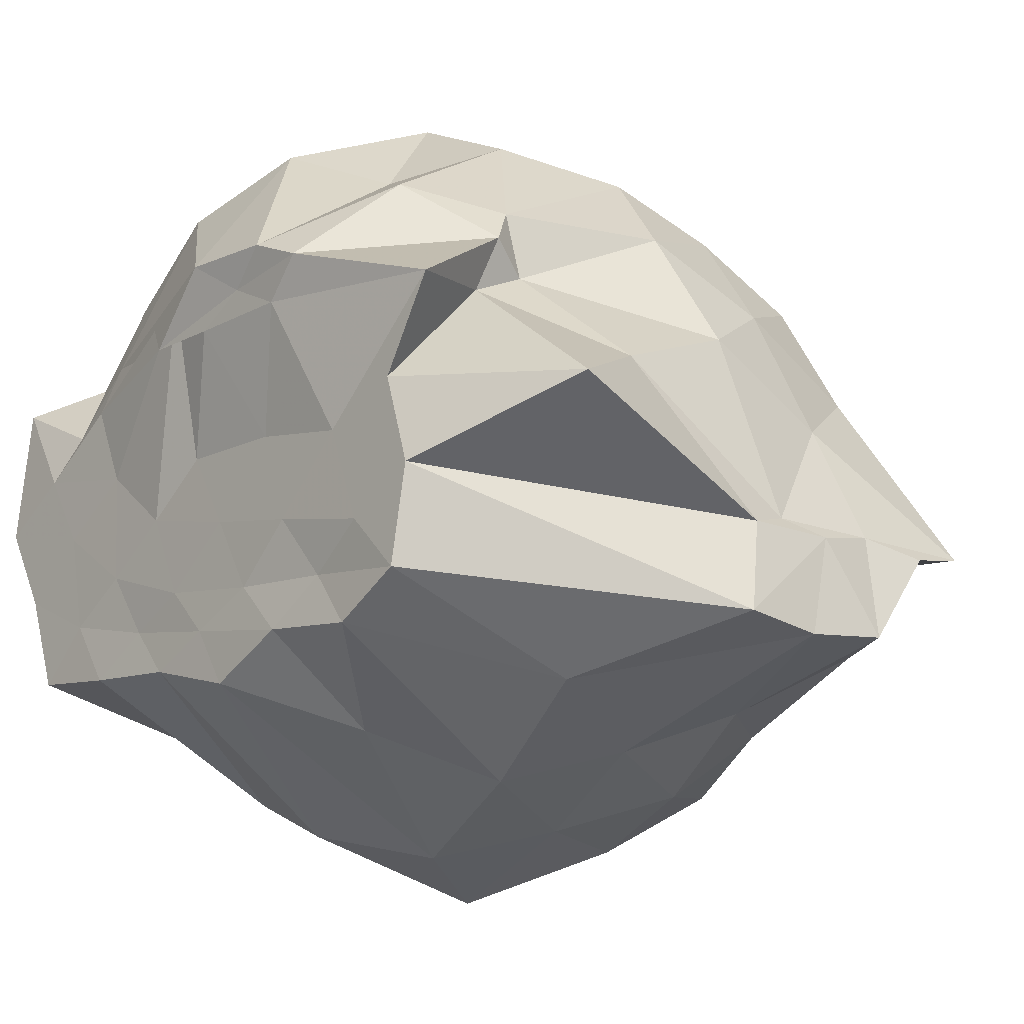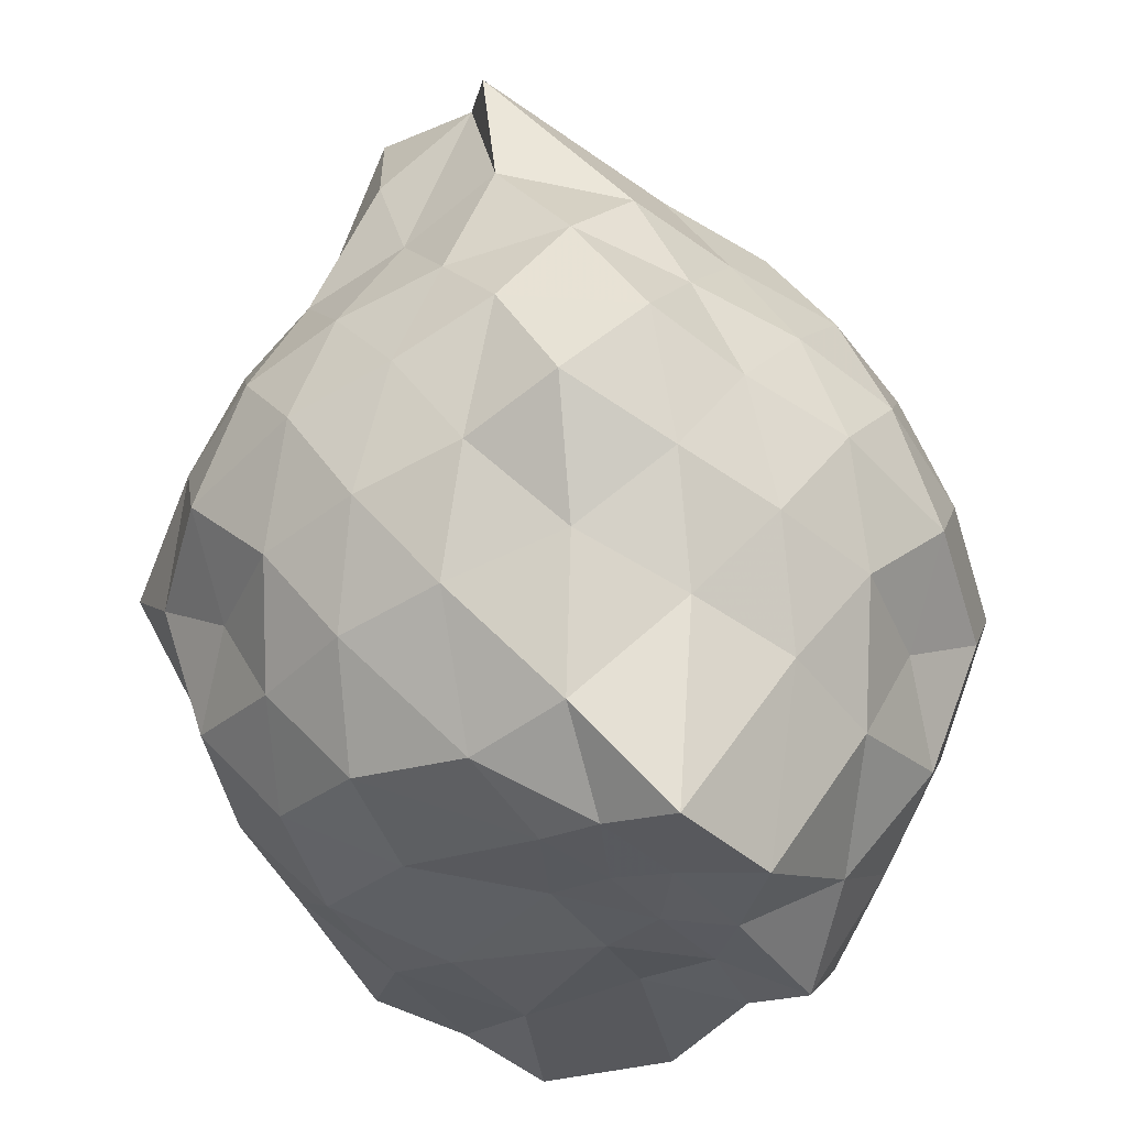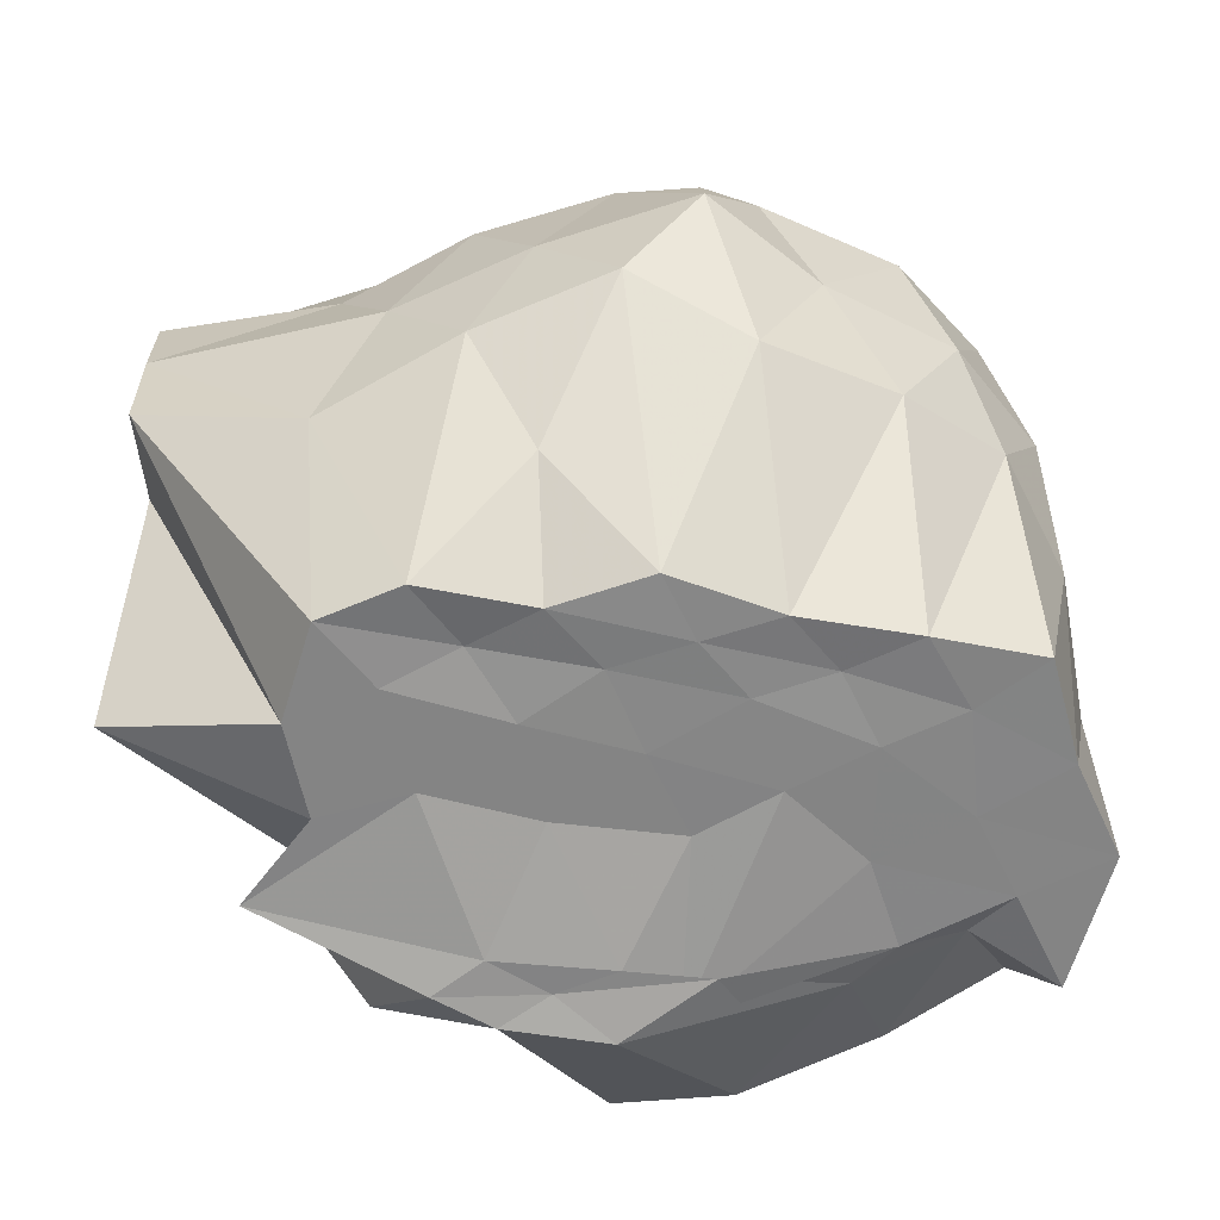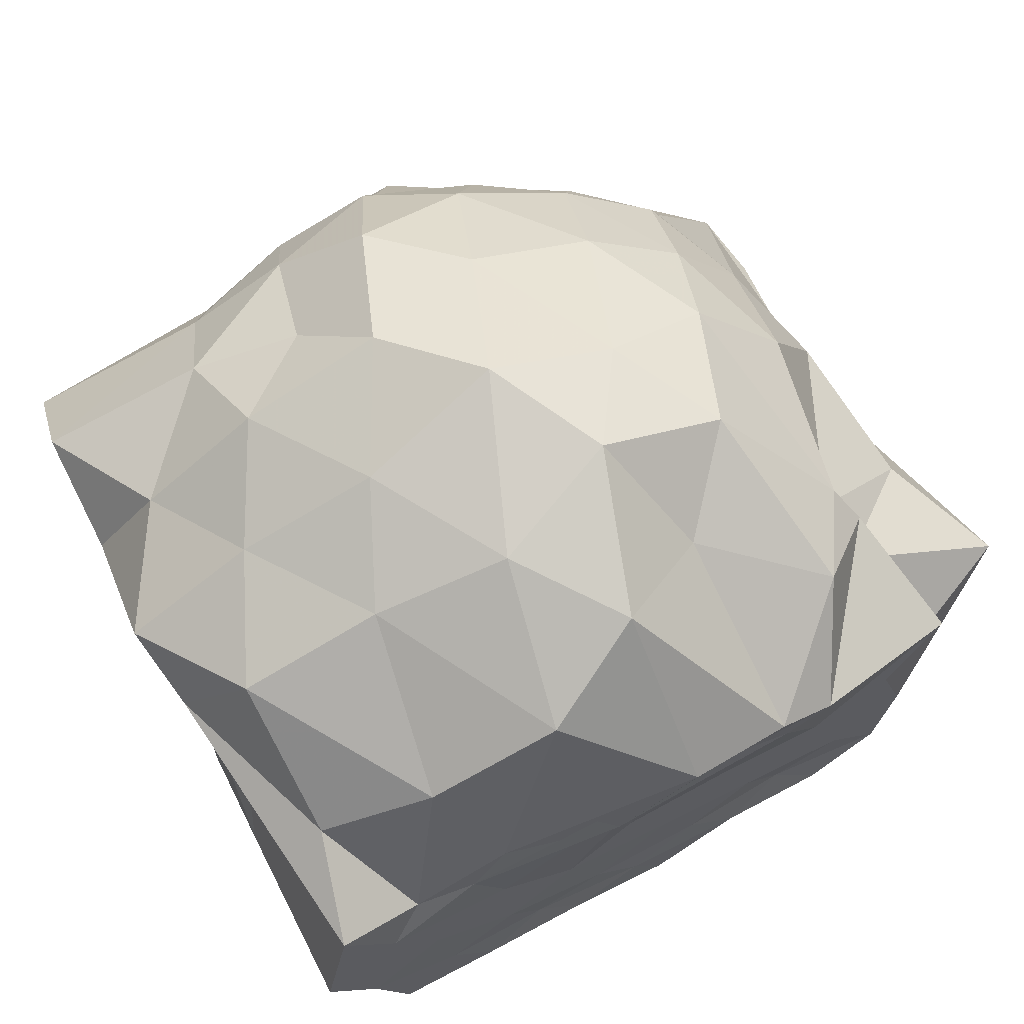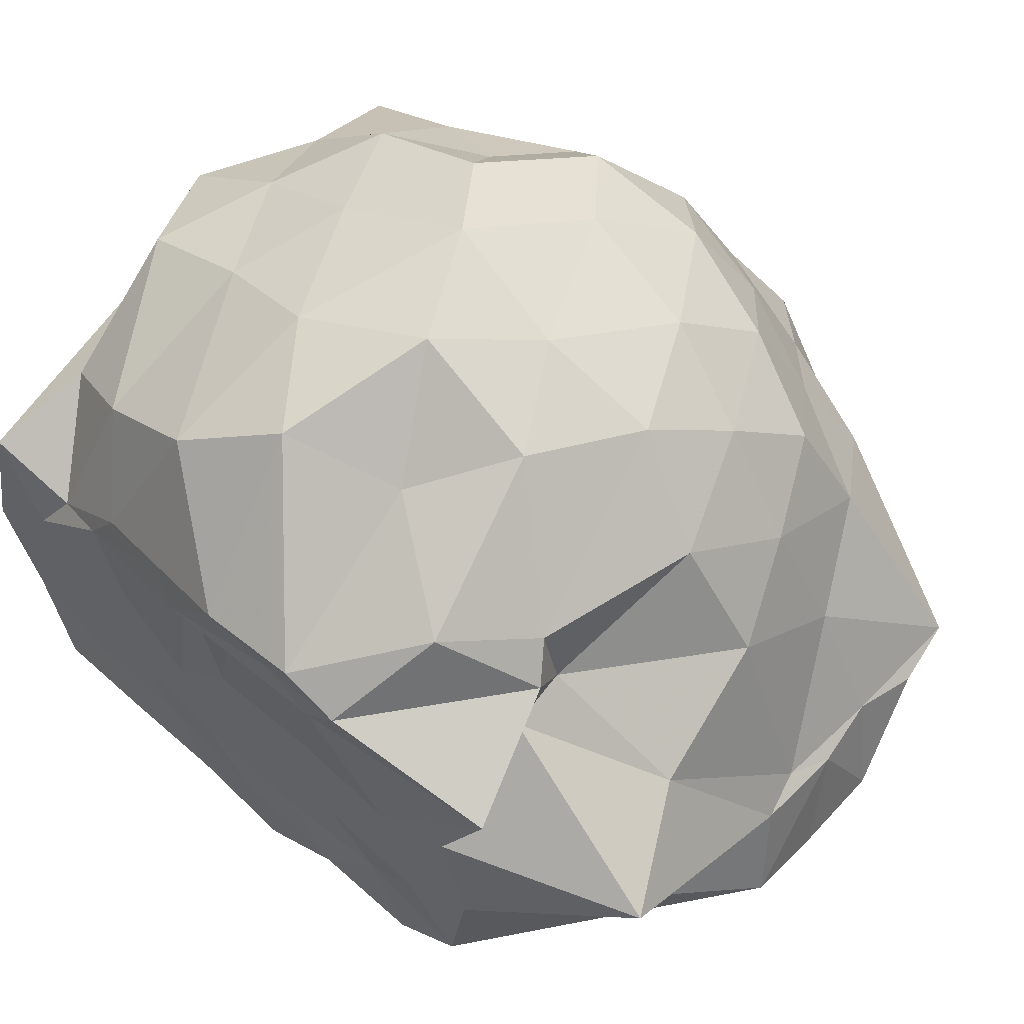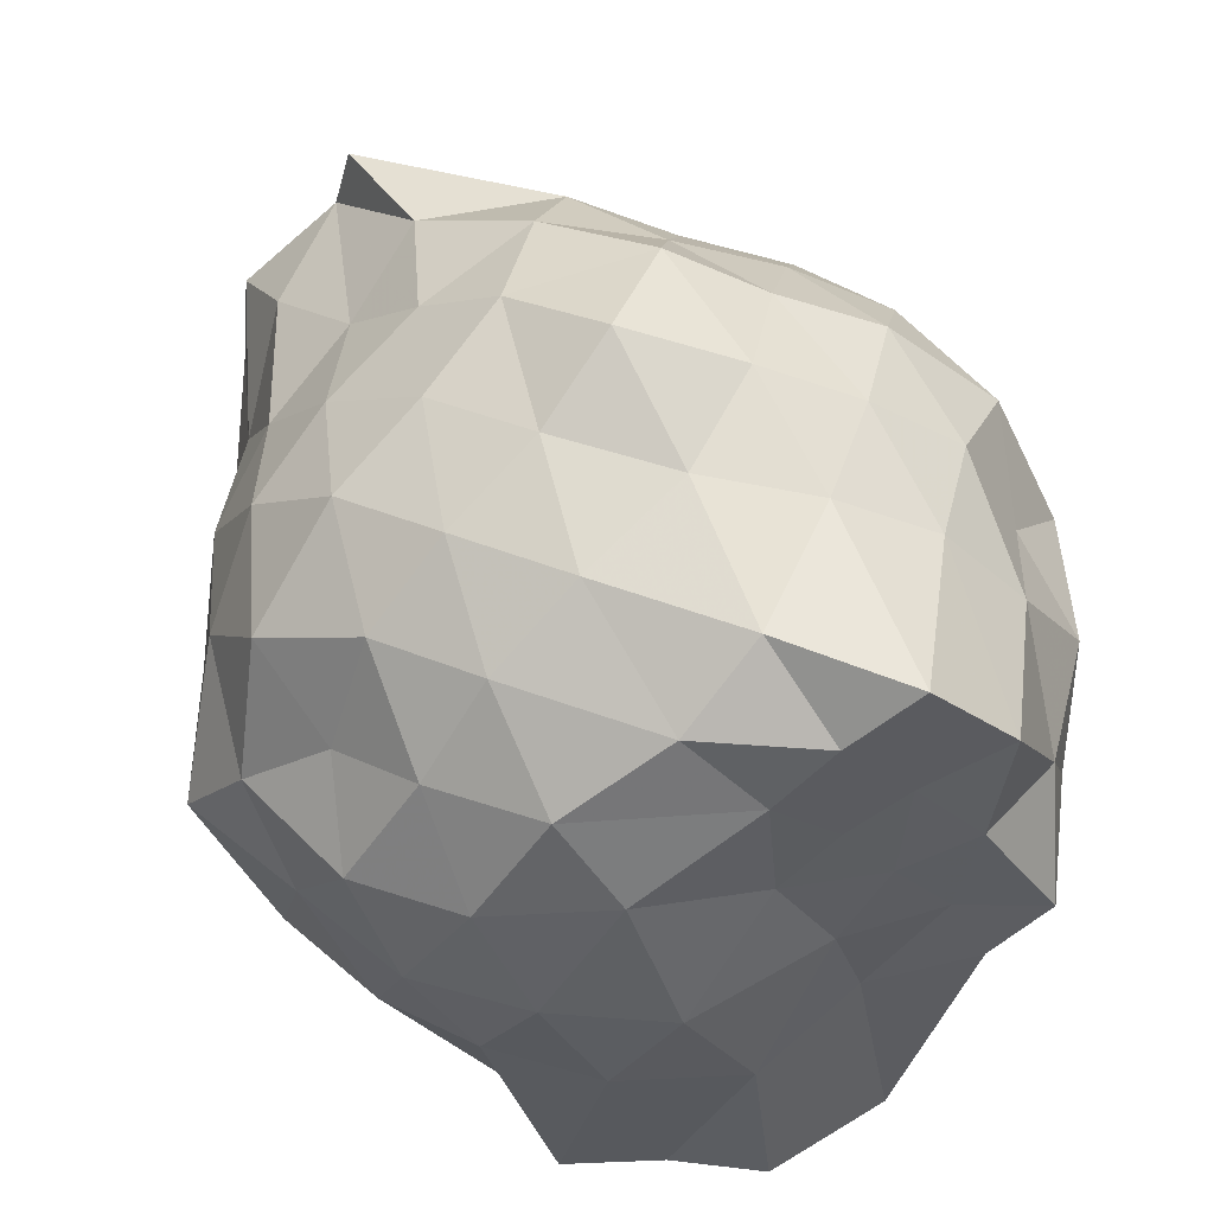
<metadata>
{"format":"obj","ext":"obj","renderer":"f3d","projection":"perspective","resolution":1024,"background":"white","views":[{"elev":-15.0,"azim":-131.3,"up":"+Y"},{"elev":62.6,"azim":91.4,"up":"+Z"},{"elev":-61.4,"azim":-5.5,"up":"+Z"},{"elev":65.8,"azim":150.5,"up":"+Y"},{"elev":50.8,"azim":-137.6,"up":"+Y"},{"elev":52.8,"azim":67.2,"up":"+Z"}]}
</metadata>
<code>
v -2.443 -0.3617 0.3798
v -2.33 -0.344 -1.437
v -1.594 -0.2326 -0.2798
v -1.559 -0.1044 -0.1518
v -1.521 0.08939 -0.04327
v -1.878 0.3 -0.1424
v -2.109 0.4083 -0.2391
v -2.35 0.4768 -0.1151
v -2.627 0.3675 -0.068
v -2.884 0.2544 -0.1328
v -3.096 0.1025 -0.2031
v -3.189 -0.1394 -0.1076
v -3.441 -0.5624 0.009244
v -3.468 -0.5936 -0.1539
v -3.268 -0.8022 -0.1893
v -2.908 -0.9431 -0.1506
v -2.659 -1.059 -0.07951
v -2.369 -1.161 -0.1164
v -2.148 -1.085 -0.2481
v -1.943 -0.9713 -0.1576
v -1.743 -0.7786 -0.1287
v -1.625 -0.3806 -0.1488
v -1.563 -0.1228 -0.434
v -1.511 0.03996 -0.323
v -1.642 0.2705 -0.3828
v -1.905 0.4704 -0.4032
v -2.223 0.5808 -0.4154
v -2.524 0.5323 -0.3252
v -2.816 0.4155 -0.3562
v -3.037 0.2549 -0.4148
v -3.21 0.01559 -0.4265
v -3.313 -0.2813 -0.3436
v -3.445 -0.563 -0.3197
v -3.5 -0.8127 -0.3474
v -3.113 -0.9448 -0.4198
v -2.849 -1.106 -0.3685
v -2.56 -1.207 -0.3193
v -2.267 -1.248 -0.4253
v -1.958 -1.139 -0.413
v -1.756 -0.9471 -0.377
v -1.631 -0.6728 -0.3343
v -1.612 -0.36 -0.4252
v -1.531 0.003537 -0.5915
v -1.469 0.2144 -0.6366
v -1.76 0.3856 -0.6485
v -2.063 0.5279 -0.6914
v -2.394 0.6402 -0.6381
v -2.692 0.5168 -0.6748
v -2.955 0.379 -0.632
v -3.151 0.1633 -0.7006
v -3.303 -0.113 -0.6479
v -3.438 -0.5623 -0.597
v -3.469 -0.5939 -0.4835
v -3.5 -0.8356 -0.5664
v -3.006 -1.05 -0.6829
v -2.722 -1.201 -0.6421
v -2.395 -1.345 -0.6381
v -2.141 -1.197 -0.6959
v -1.847 -1.071 -0.668
v -1.648 -0.8564 -0.634
v -1.549 -0.5791 -0.7055
v -1.57 -0.2355 -0.6315
v -1.501 0.08657 -0.7932
v -1.622 0.291 -0.9094
v -1.937 0.4157 -0.9405
v -2.232 0.5244 -1.008
v -2.532 0.5855 -0.8998
v -2.836 0.4389 -0.9156
v -3.062 0.1536 -1.097
v -3.077 -0.002388 -1.067
v -3.357 -0.2403 -0.9851
v -3.468 -0.5935 -0.7097
v -3.508 -0.8121 -0.7685
v -3.133 -0.9378 -0.9794
v -2.843 -1.125 -0.9206
v -2.553 -1.269 -0.8795
v -2.285 -1.203 -1.02
v -1.987 -1.091 -0.9624
v -1.754 -0.9466 -0.8852
v -1.606 -0.7206 -0.9457
v -1.527 -0.4175 -0.9975
v -1.583 -0.155 -0.8827
v -1.635 0.05827 -1.209
v -1.875 0.186 -1.302
v -2.164 0.3327 -1.344
v -2.41 0.46 -1.24
v -2.65 0.3495 -1.115
v -2.923 0.2155 -1.3
v -3.107 0.0681 -1.157
v -3.074 -0.06011 -1.198
v -3.5 -0.3636 -1.25
v -3.125 -0.5197 -1.438
v -3.079 -0.744 -1.438
v -2.91 -0.8383 -1.437
v -2.688 -1.018 -1.196
v -2.449 -0.9048 -1.434
v -2.203 -0.8408 -1.437
v -1.942 -0.822 -1.437
v -1.702 -0.7981 -1.437
v -1.62 -0.5735 -1.437
v -1.505 -0.3764 -1.437
v -1.564 -0.06265 -1.437
v -1.593 -0.2568 0.02265
v -1.562 -0.1009 0.1643
v -1.958 0.1389 0.05132
v -2.178 0.3018 0.005172
v -2.454 0.2536 0.1014
v -2.729 0.1565 0.04995
v -2.952 0.01047 -0.01036
v -3.044 -0.2099 0.1073
v -3.134 -0.5208 0.07355
v -2.992 -0.7231 -0.01922
v -2.755 -0.857 0.04536
v -2.475 -0.9397 0.1005
v -2.192 -0.9787 0.01023
v -1.987 -0.8074 0.04405
v -1.729 -0.5267 0.02685
v -1.798 -0.3303 0.1723
v -2.031 -0.08166 0.1864
v -2.244 0.1034 0.1613
v -2.535 0.02732 0.2143
v -2.795 -0.08613 0.1648
v -2.883 -0.3459 0.2399
v -2.83 -0.6229 0.1536
v -2.555 -0.7161 0.2105
v -2.255 -0.7856 0.1652
v -2.046 -0.5927 0.1816
v -2.146 -0.3289 0.2499
v -2.325 -0.115 0.2823
v -2.629 -0.1765 0.3369
v -2.673 -0.501 0.2908
v -2.34 -0.555 0.2625
v -1.765 -0.1607 -1.409
v -1.982 -0.03113 -1.436
v -2.431 0.09375 -1.528
v -2.668 0.0845 -1.519
v -2.805 0.02661 -1.514
v -3.187 -0.1004 -1.437
v -3.059 -0.3132 -1.438
v -2.948 -0.6121 -1.437
v -2.795 -0.7086 -1.419
v -2.655 -0.8122 -1.438
v -2.365 -0.7687 -1.437
v -2.09 -0.7259 -1.426
v -1.837 -0.6718 -1.435
v -1.793 -0.4391 -1.438
v -1.687 -0.2668 -1.438
v -1.898 -0.1295 -1.439
v -2.249 -0.06256 -1.502
v -2.566 0.005926 -1.5
v -2.705 -0.06097 -1.5
v -2.863 -0.3912 -1.437
v -2.682 -0.561 -1.438
v -2.531 -0.6917 -1.432
v -2.253 -0.6567 -1.435
v -1.997 -0.5756 -1.437
v -1.981 -0.3186 -1.437
v -2.31 0.05469 -1.499
v -2.437 -0.06232 -1.5
v -2.609 -0.3497 -1.438
v -2.435 -0.5189 -1.437
v -2.166 -0.4617 -1.438
f 3 23 4
f 4 23 24
f 4 24 5
f 5 24 25
f 5 25 6
f 6 25 26
f 6 26 7
f 7 26 27
f 7 27 8
f 8 27 28
f 8 28 9
f 9 28 29
f 9 29 10
f 10 29 30
f 10 30 11
f 11 30 31
f 11 31 12
f 12 31 32
f 12 32 13
f 13 32 33
f 13 33 14
f 14 33 34
f 14 34 15
f 15 34 35
f 15 35 16
f 16 35 36
f 16 36 17
f 17 36 37
f 17 37 18
f 18 37 38
f 18 38 19
f 19 38 39
f 19 39 20
f 20 39 40
f 20 40 21
f 21 40 41
f 21 41 22
f 22 41 42
f 22 42 3
f 3 42 23
f 23 43 24
f 24 43 44
f 24 44 25
f 25 44 45
f 25 45 26
f 26 45 46
f 26 46 27
f 27 46 47
f 27 47 28
f 28 47 48
f 28 48 29
f 29 48 49
f 29 49 30
f 30 49 50
f 30 50 31
f 31 50 51
f 31 51 32
f 32 51 52
f 32 52 33
f 33 52 53
f 33 53 34
f 34 53 54
f 34 54 35
f 35 54 55
f 35 55 36
f 36 55 56
f 36 56 37
f 37 56 57
f 37 57 38
f 38 57 58
f 38 58 39
f 39 58 59
f 39 59 40
f 40 59 60
f 40 60 41
f 41 60 61
f 41 61 42
f 42 61 62
f 42 62 23
f 23 62 43
f 43 63 44
f 44 63 64
f 44 64 45
f 45 64 65
f 45 65 46
f 46 65 66
f 46 66 47
f 47 66 67
f 47 67 48
f 48 67 68
f 48 68 49
f 49 68 69
f 49 69 50
f 50 69 70
f 50 70 51
f 51 70 71
f 51 71 52
f 52 71 72
f 52 72 53
f 53 72 73
f 53 73 54
f 54 73 74
f 54 74 55
f 55 74 75
f 55 75 56
f 56 75 76
f 56 76 57
f 57 76 77
f 57 77 58
f 58 77 78
f 58 78 59
f 59 78 79
f 59 79 60
f 60 79 80
f 60 80 61
f 61 80 81
f 61 81 62
f 62 81 82
f 62 82 43
f 43 82 63
f 63 83 64
f 64 83 84
f 64 84 65
f 65 84 85
f 65 85 66
f 66 85 86
f 66 86 67
f 67 86 87
f 67 87 68
f 68 87 88
f 68 88 69
f 69 88 89
f 69 89 70
f 70 89 90
f 70 90 71
f 71 90 91
f 71 91 72
f 72 91 92
f 72 92 73
f 73 92 93
f 73 93 74
f 74 93 94
f 74 94 75
f 75 94 95
f 75 95 76
f 76 95 96
f 76 96 77
f 77 96 97
f 77 97 78
f 78 97 98
f 78 98 79
f 79 98 99
f 79 99 80
f 80 99 100
f 80 100 81
f 81 100 101
f 81 101 82
f 82 101 102
f 82 102 63
f 63 102 83
f 103 104 118
f 104 119 118
f 104 105 119
f 105 120 119
f 105 106 120
f 106 107 120
f 107 121 120
f 107 108 121
f 108 122 121
f 108 109 122
f 109 110 122
f 110 123 122
f 110 111 123
f 111 124 123
f 111 112 124
f 112 113 124
f 113 125 124
f 113 114 125
f 114 126 125
f 114 115 126
f 115 116 126
f 116 127 126
f 116 117 127
f 117 118 127
f 117 103 118
f 118 119 128
f 119 129 128
f 119 120 129
f 120 121 129
f 121 130 129
f 121 122 130
f 122 123 130
f 123 131 130
f 123 124 131
f 124 125 131
f 125 132 131
f 125 126 132
f 126 127 132
f 127 128 132
f 127 118 128
f 133 148 134
f 134 148 149
f 134 149 135
f 135 149 150
f 135 150 136
f 136 150 137
f 137 150 151
f 137 151 138
f 138 151 152
f 138 152 139
f 139 152 140
f 140 152 153
f 140 153 141
f 141 153 154
f 141 154 142
f 142 154 143
f 143 154 155
f 143 155 144
f 144 155 156
f 144 156 145
f 145 156 146
f 146 156 157
f 146 157 147
f 147 157 148
f 147 148 133
f 148 158 149
f 149 158 159
f 149 159 150
f 150 159 151
f 151 159 160
f 151 160 152
f 152 160 153
f 153 160 161
f 153 161 154
f 154 161 155
f 155 161 162
f 155 162 156
f 156 162 157
f 157 162 158
f 157 158 148
f 3 4 103
f 103 4 104
f 4 5 104
f 104 5 105
f 5 6 105
f 105 6 106
f 6 7 106
f 7 8 106
f 106 8 107
f 8 9 107
f 107 9 108
f 9 10 108
f 108 10 109
f 10 11 109
f 11 12 109
f 109 12 110
f 12 13 110
f 110 13 111
f 13 14 111
f 111 14 112
f 14 15 112
f 15 16 112
f 112 16 113
f 16 17 113
f 113 17 114
f 17 18 114
f 114 18 115
f 18 19 115
f 19 20 115
f 115 20 116
f 20 21 116
f 116 21 117
f 21 22 117
f 117 22 103
f 22 3 103
f 83 133 84
f 84 133 134
f 84 134 85
f 85 134 135
f 85 135 86
f 86 135 136
f 86 136 87
f 87 136 88
f 88 136 137
f 88 137 89
f 89 137 138
f 89 138 90
f 90 138 139
f 90 139 91
f 91 139 92
f 92 139 140
f 92 140 93
f 93 140 141
f 93 141 94
f 94 141 142
f 94 142 95
f 95 142 96
f 96 142 143
f 96 143 97
f 97 143 144
f 97 144 98
f 98 144 145
f 98 145 99
f 99 145 100
f 100 145 146
f 100 146 101
f 101 146 147
f 101 147 102
f 102 147 133
f 102 133 83
f 128 129 1
f 129 130 1
f 130 131 1
f 131 132 1
f 132 128 1
f 159 158 2
f 160 159 2
f 161 160 2
f 162 161 2
f 158 162 2

</code>
